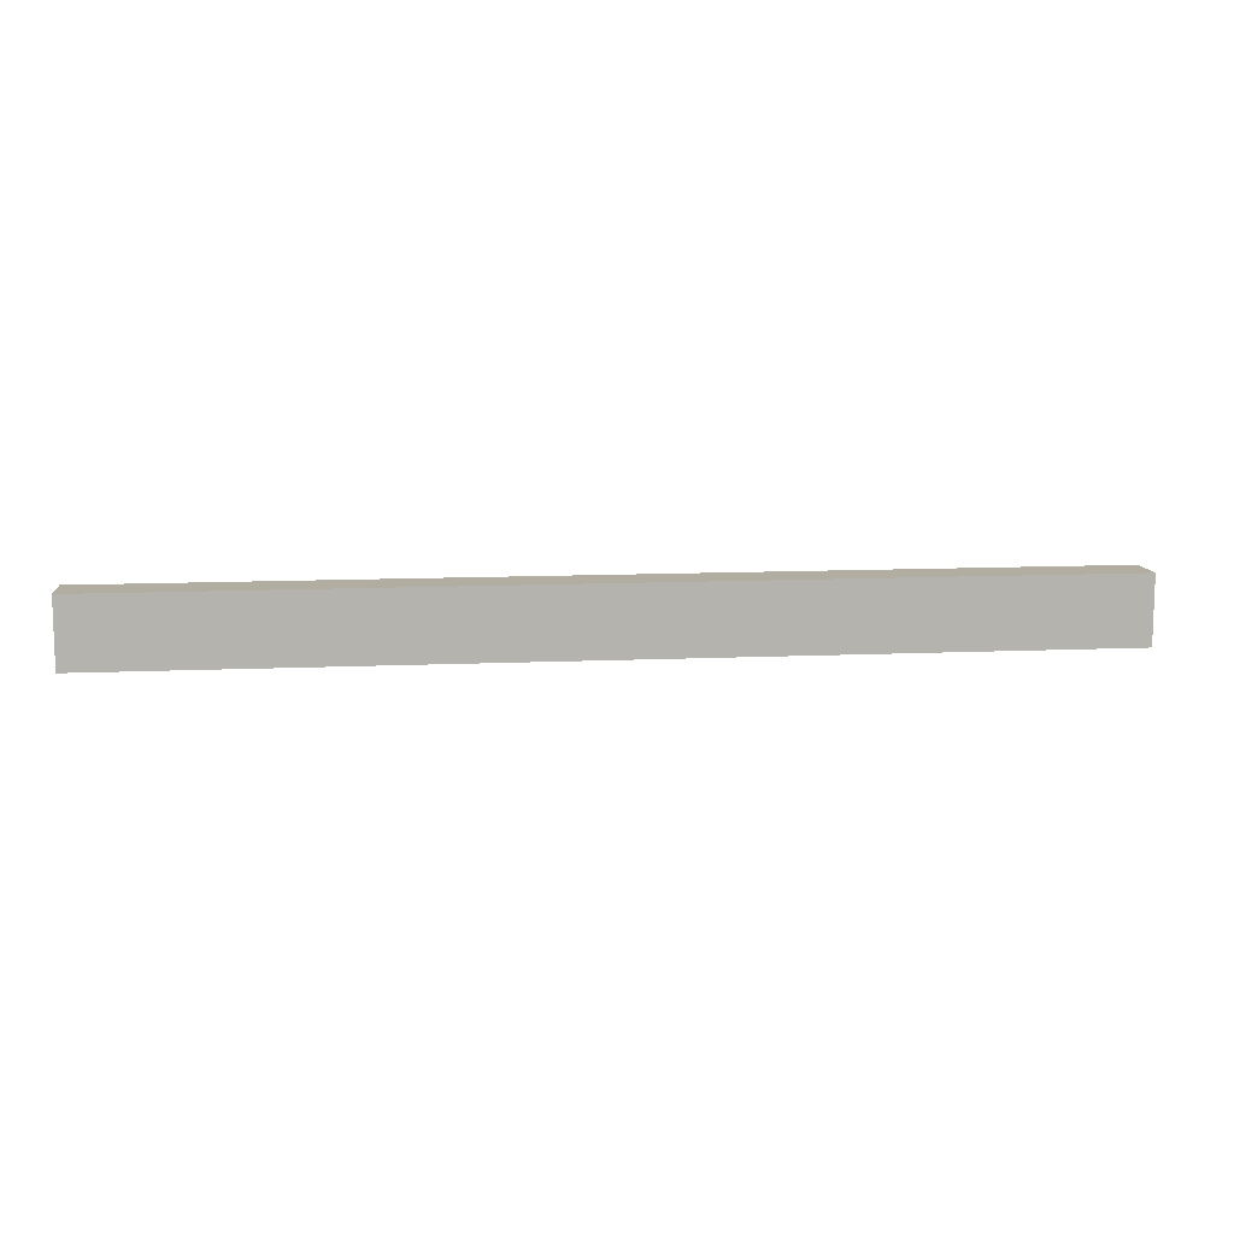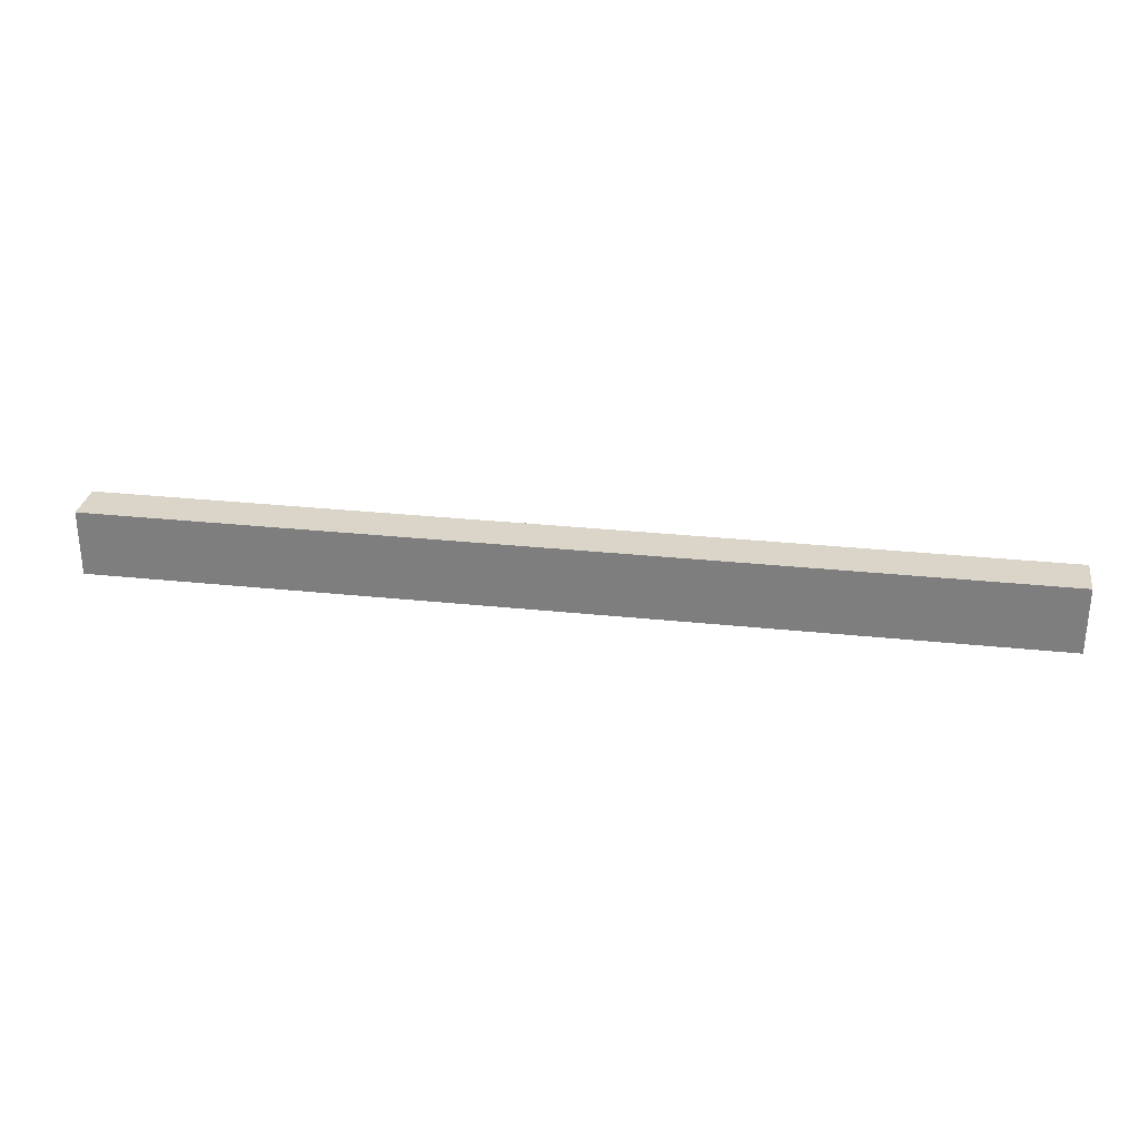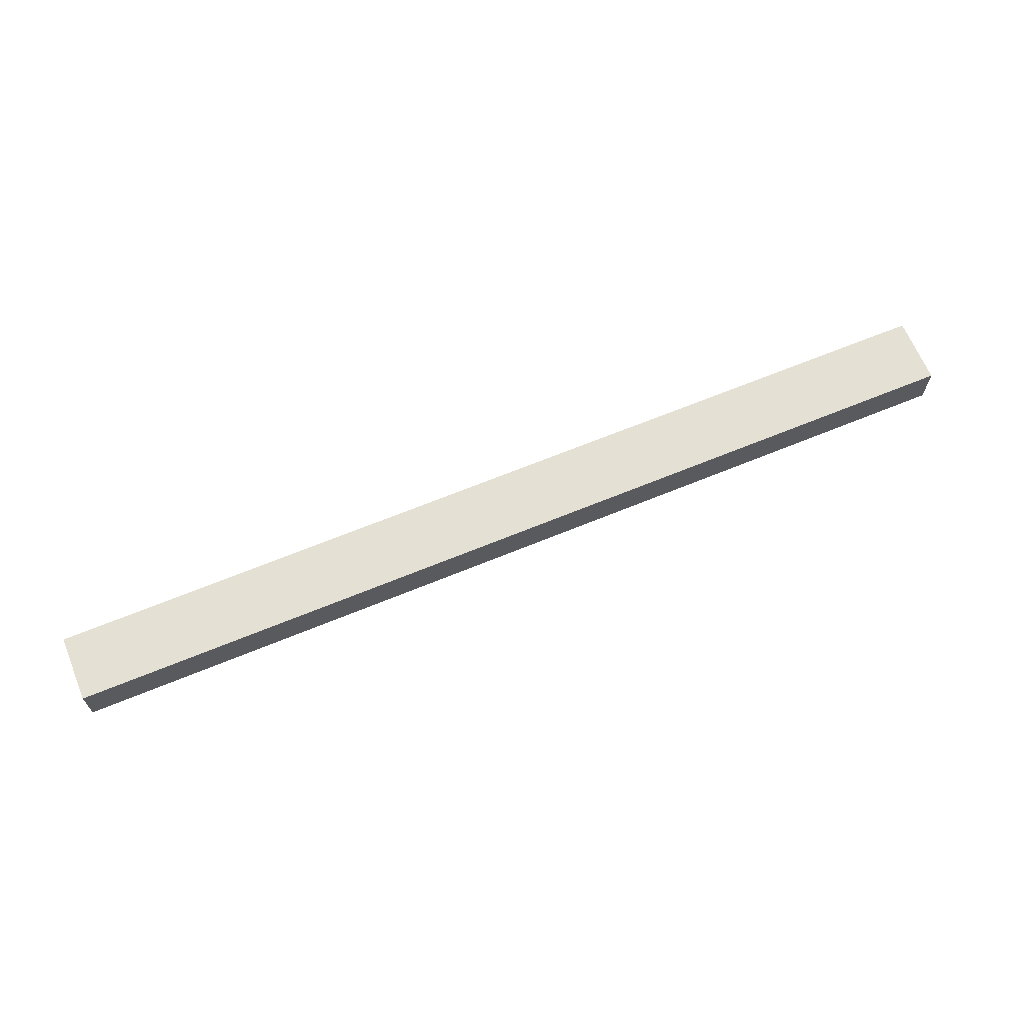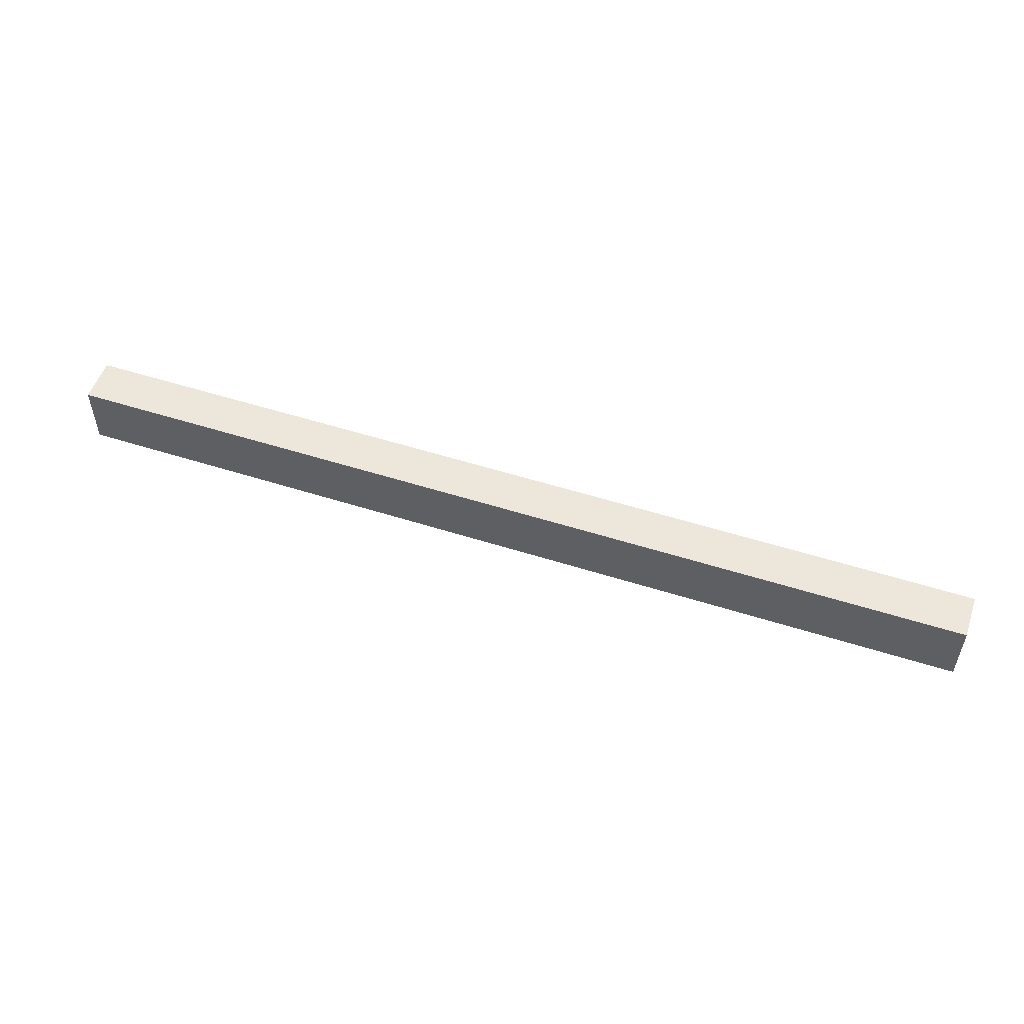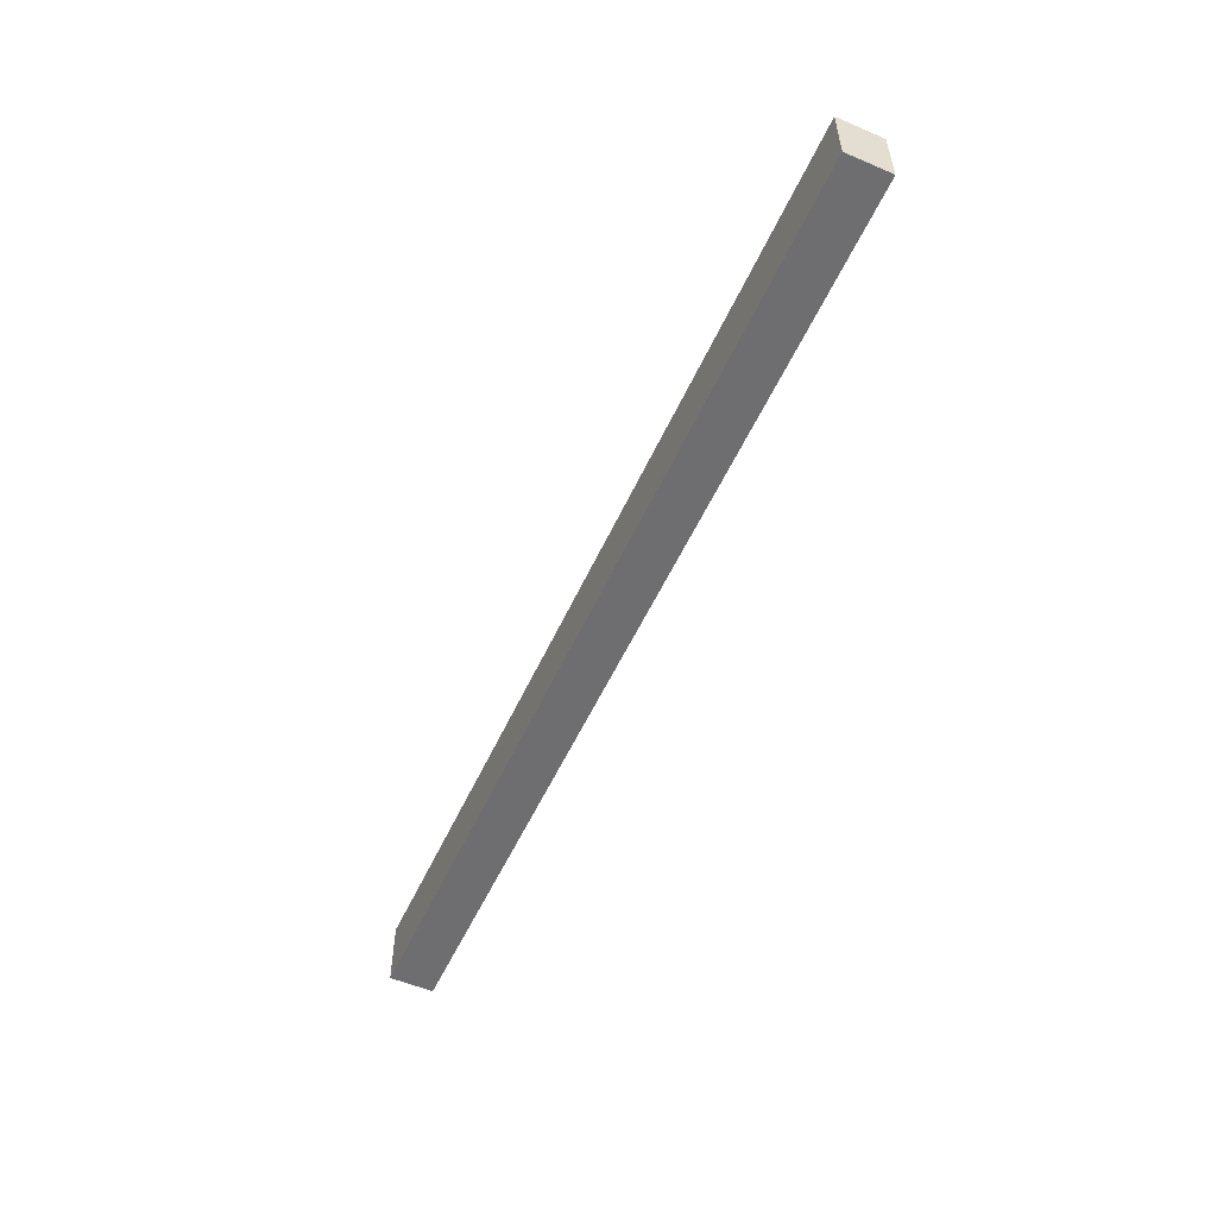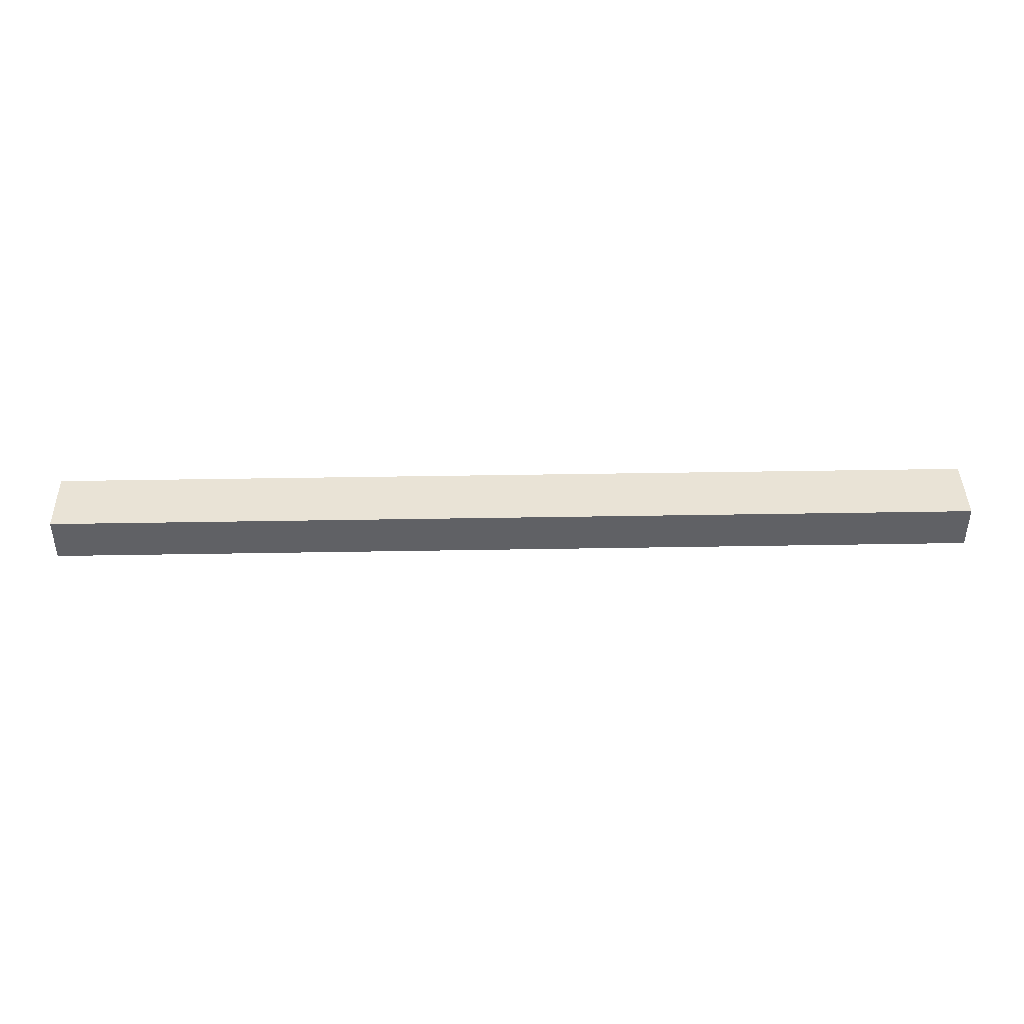
<metadata>
{"format":"obj","ext":"obj","renderer":"f3d","projection":"perspective","resolution":1024,"background":"white","views":[{"elev":10.5,"azim":-6.6,"up":"+Z"},{"elev":29.1,"azim":9.0,"up":"+Z"},{"elev":66.0,"azim":157.5,"up":"+Y"},{"elev":53.1,"azim":18.9,"up":"+Z"},{"elev":-54.4,"azim":-114.2,"up":"+Z"},{"elev":42.1,"azim":-1.2,"up":"+Y"}]}
</metadata>
<code>
o Wall
g Wall
v 0 0 0
v -21.06 0 0
v 0 1 0
v -21.06 1 0
v -21.06 0 -1.49
v -21.06 1 -1.49
v 0 0 -1.49
v 0 1 -1.49
f 3 4 2 1
f 4 6 5 2
f 6 8 7 5
f 8 3 1 7
f 8 6 4 3
f 1 2 5 7

</code>
